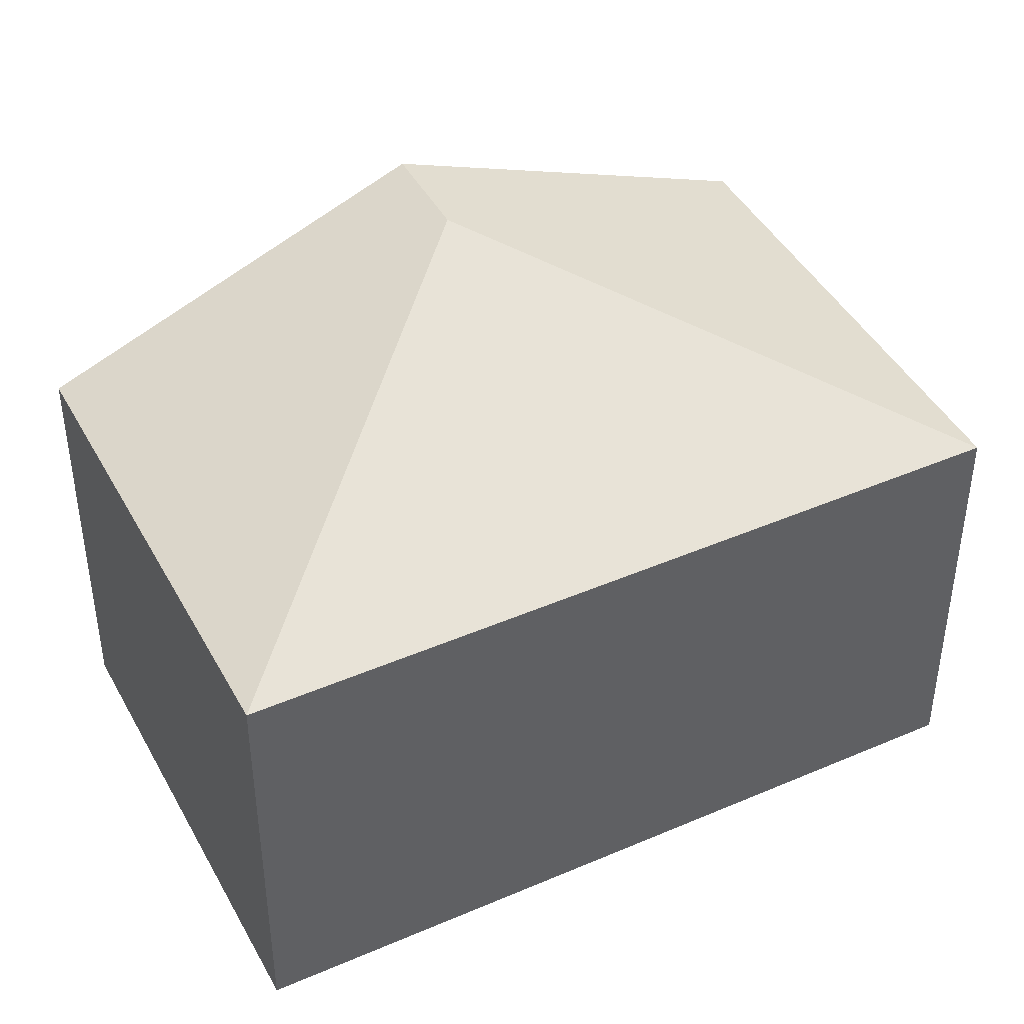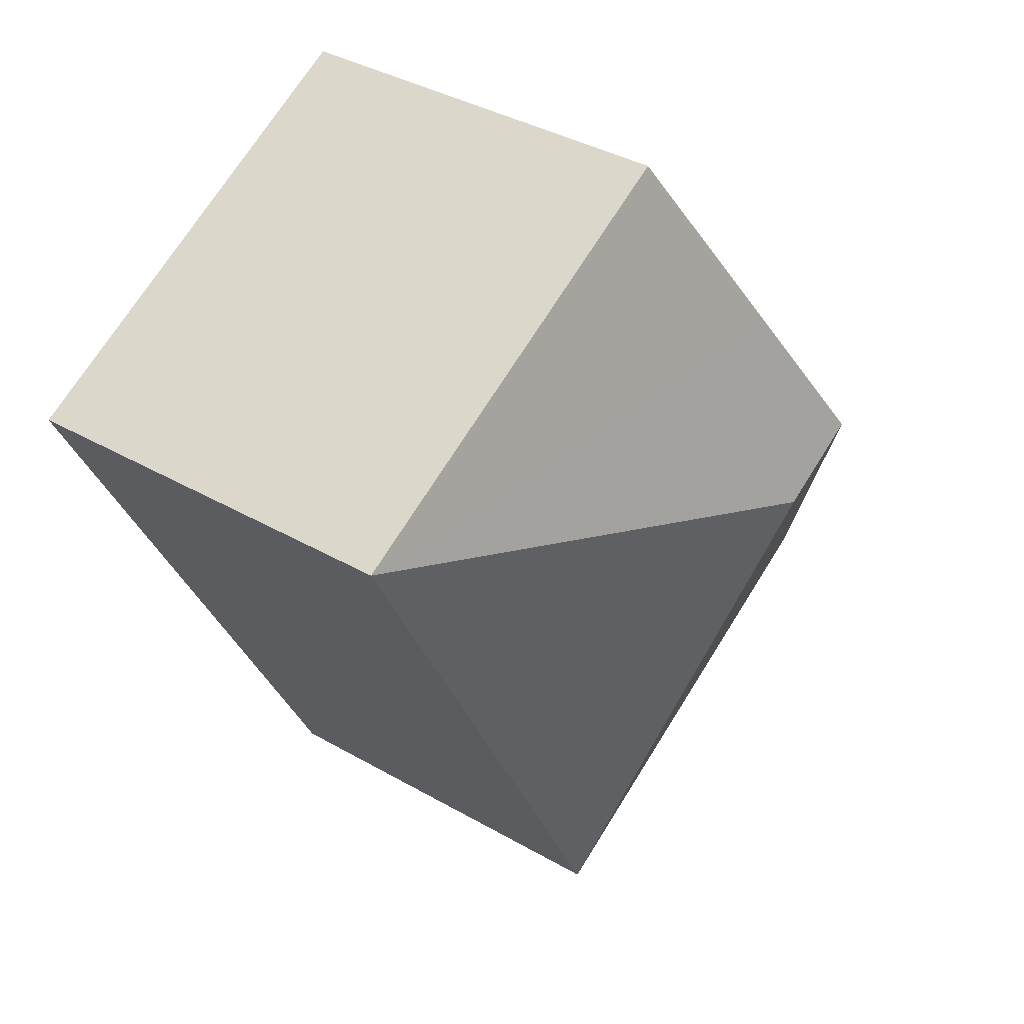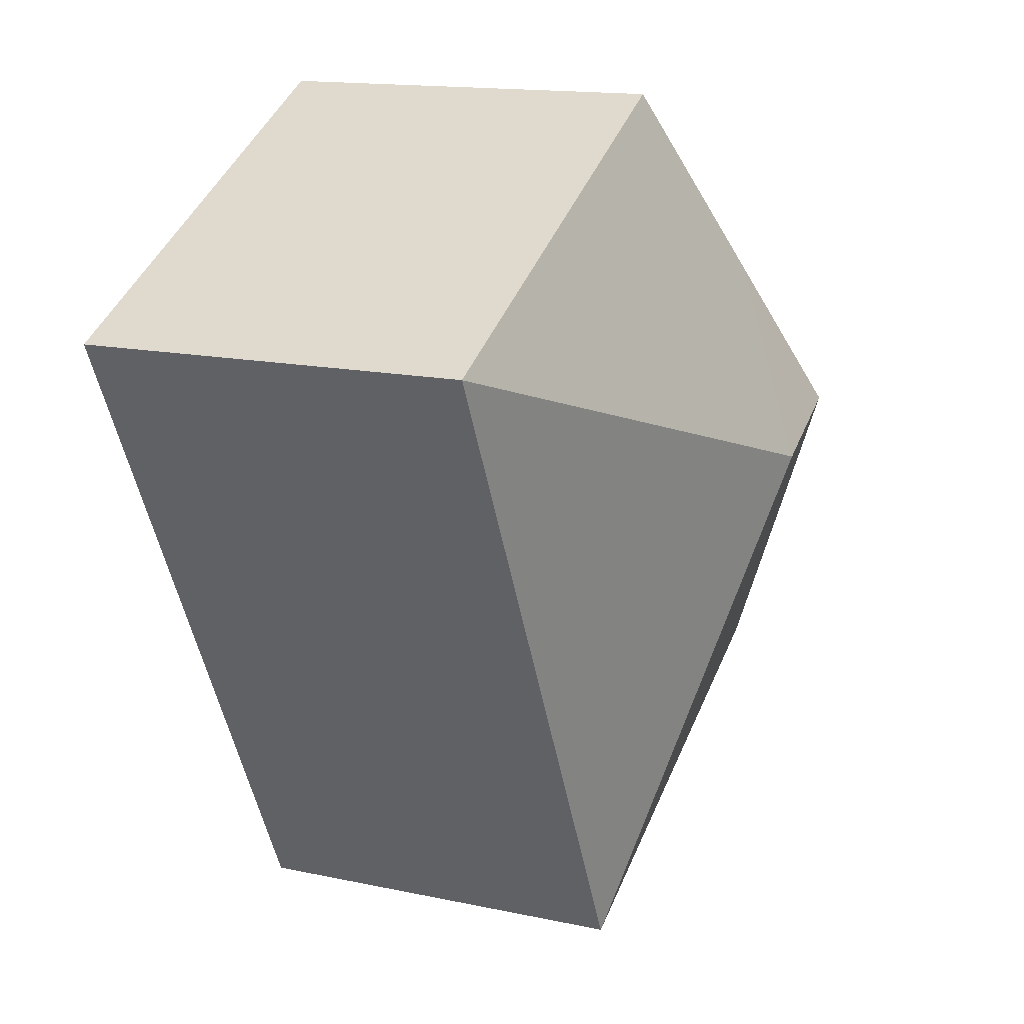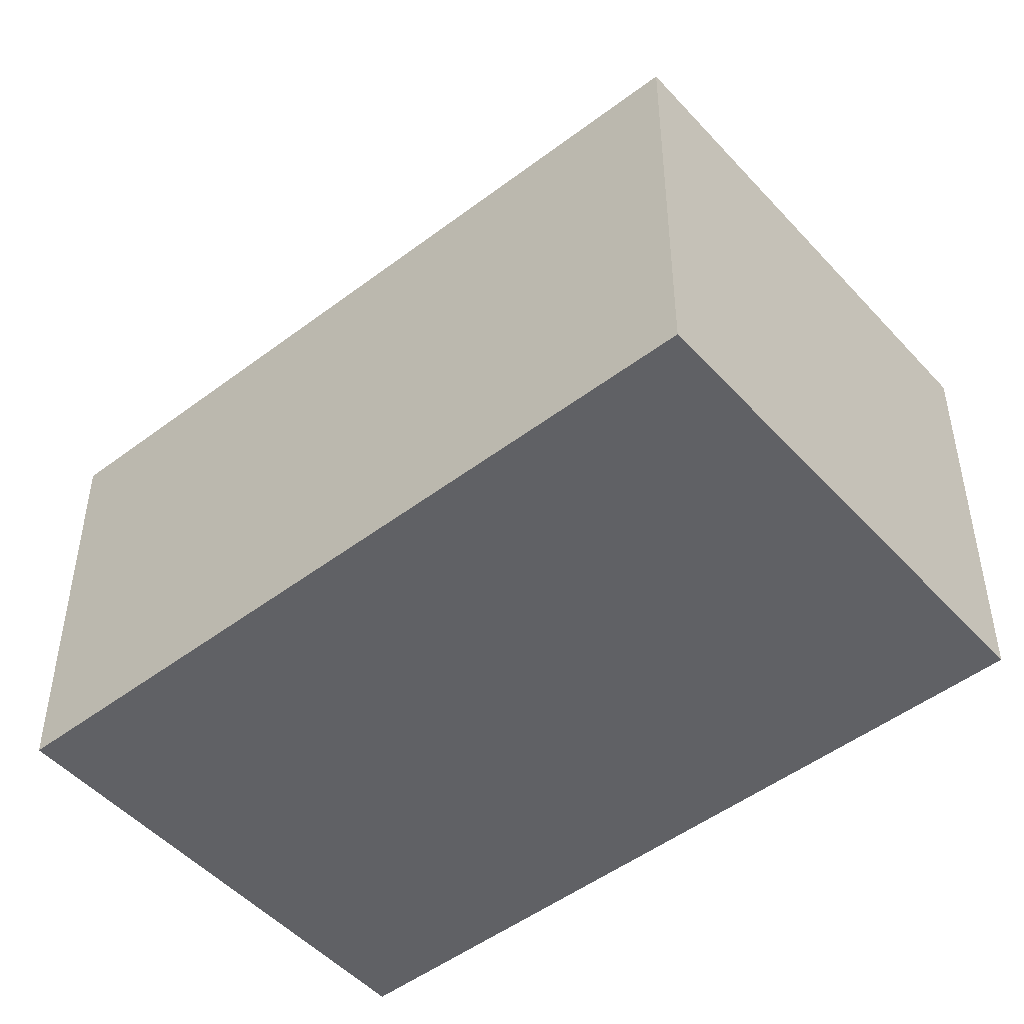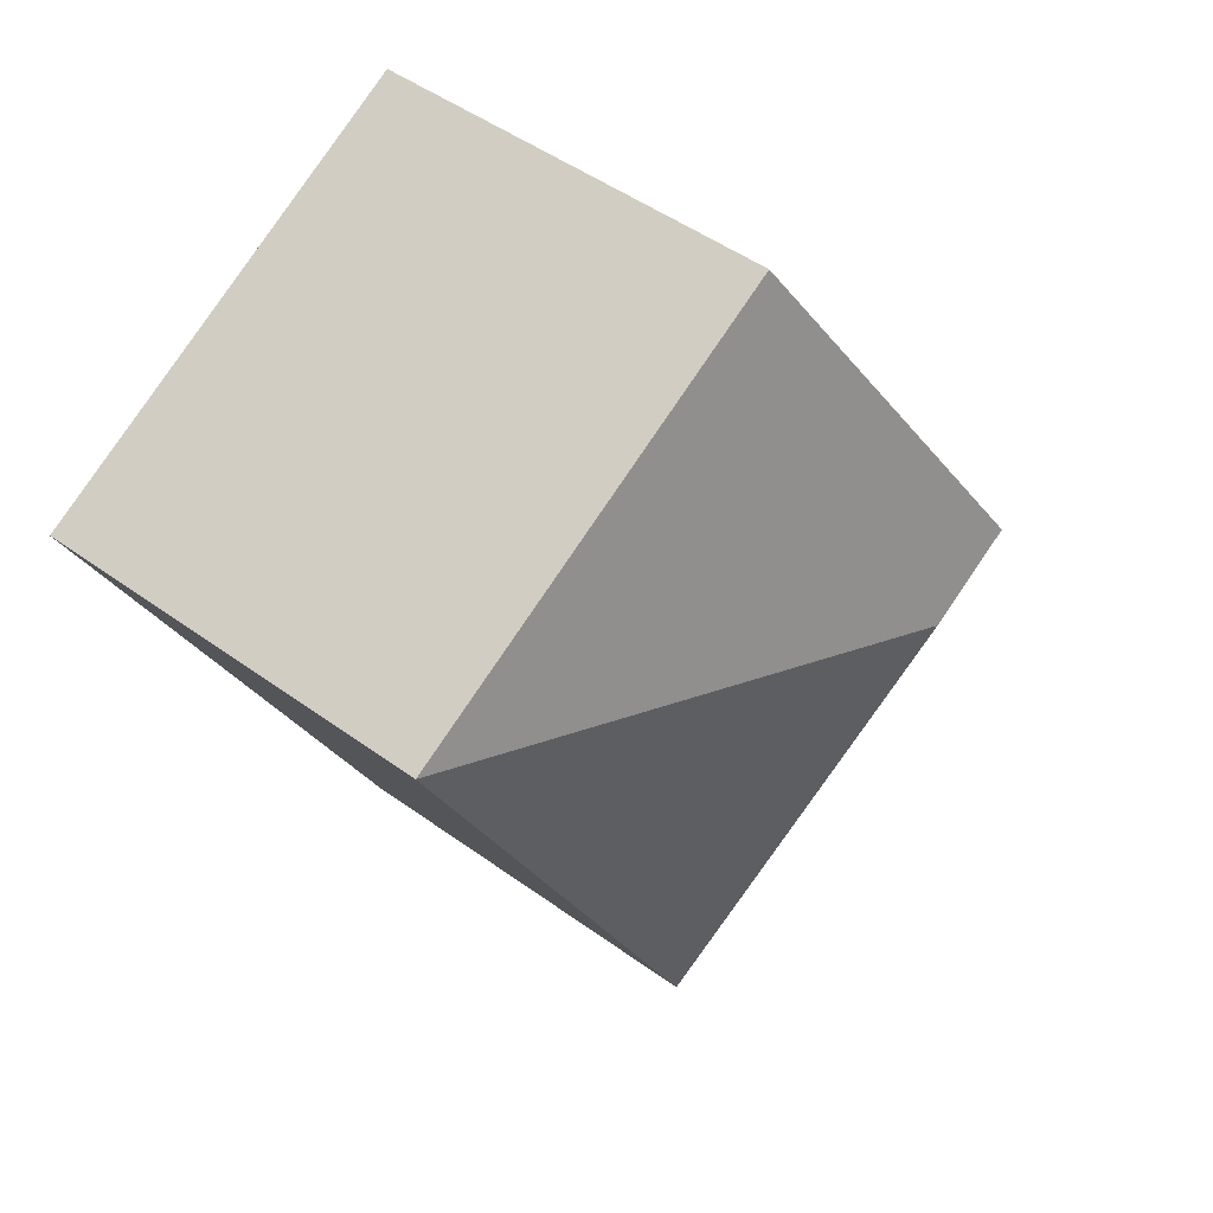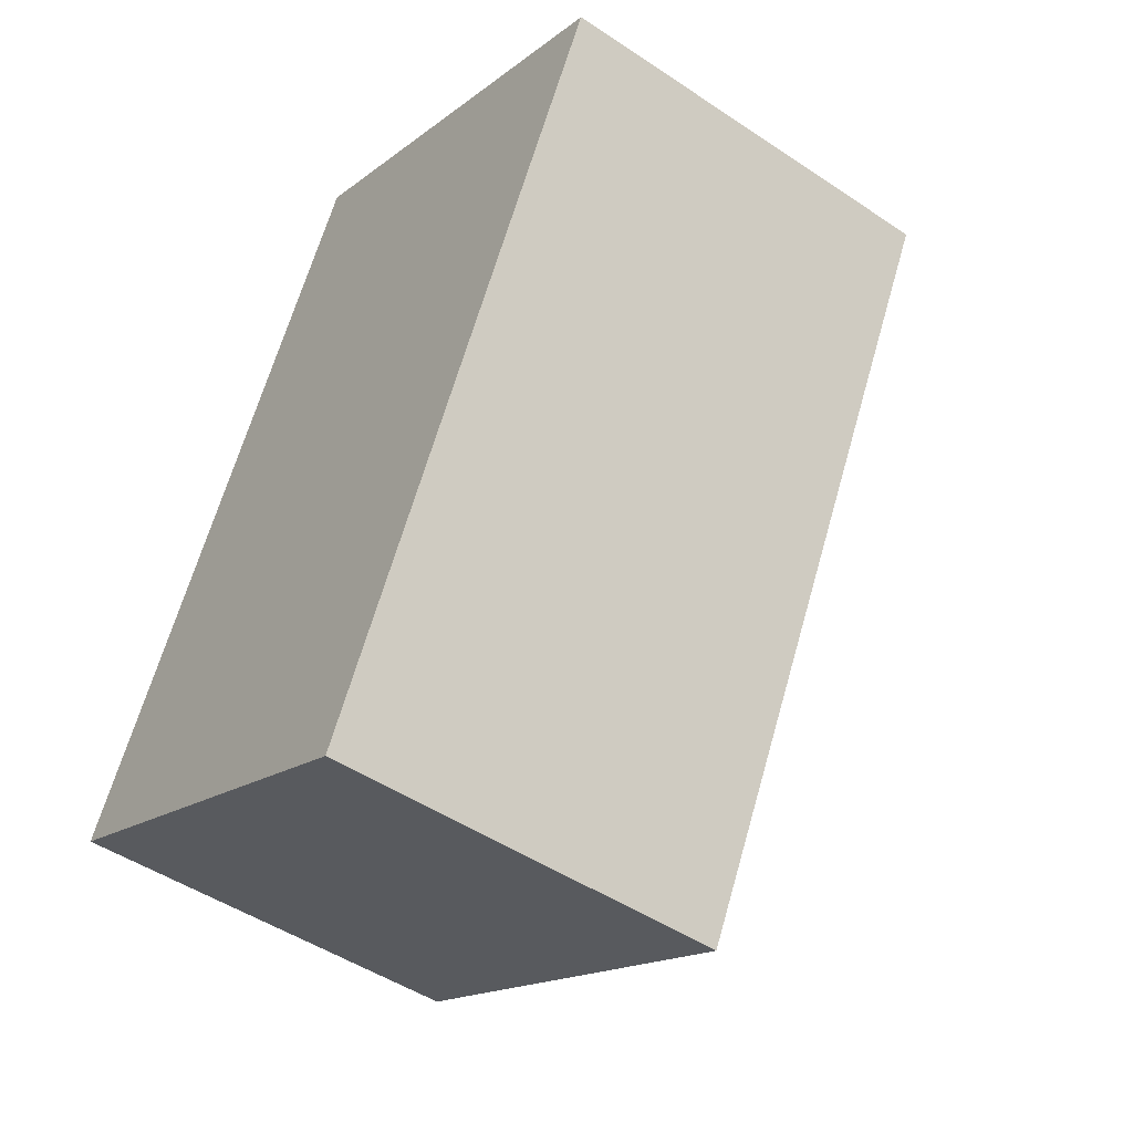
<metadata>
{"format":"obj","ext":"obj","renderer":"f3d","projection":"perspective","resolution":1024,"background":"white","views":[{"elev":43.7,"azim":89.8,"up":"+Y"},{"elev":38.0,"azim":126.2,"up":"+Z"},{"elev":15.1,"azim":114.5,"up":"+Z"},{"elev":-49.1,"azim":156.8,"up":"+Y"},{"elev":48.4,"azim":129.1,"up":"+Z"},{"elev":-47.9,"azim":53.0,"up":"+Z"}]}
</metadata>
<code>
v  6.204 3.224 3.699
v  1.978 3.882 3.928
v  2.741 3.224 5.443
v  2.112 4.405 2.348
v  1.371 4.405 2.721
v  3.464 3.224 -1.744
v  0 3.224 1.974e-16
v  0 0 0
v  1.371 -1.666e-16 2.721
v  1.978 -2.405e-16 3.928
v  2.741 -3.333e-16 5.443
v  6.204 -2.265e-16 3.699
v  3.464 1.068e-16 -1.744
g defaultobject
f 1 2 3
f 2 1 4
f 2 4 5
f 4 1 6
f 5 6 7
f 6 5 4
f 8 5 7
f 5 8 2
f 2 8 9
f 2 9 3
f 3 9 10
f 3 10 11
f 11 1 3
f 1 11 12
f 12 6 1
f 6 12 13
f 13 7 6
f 7 13 8
f 10 12 11
f 12 10 9
f 12 9 8
f 12 8 13

</code>
